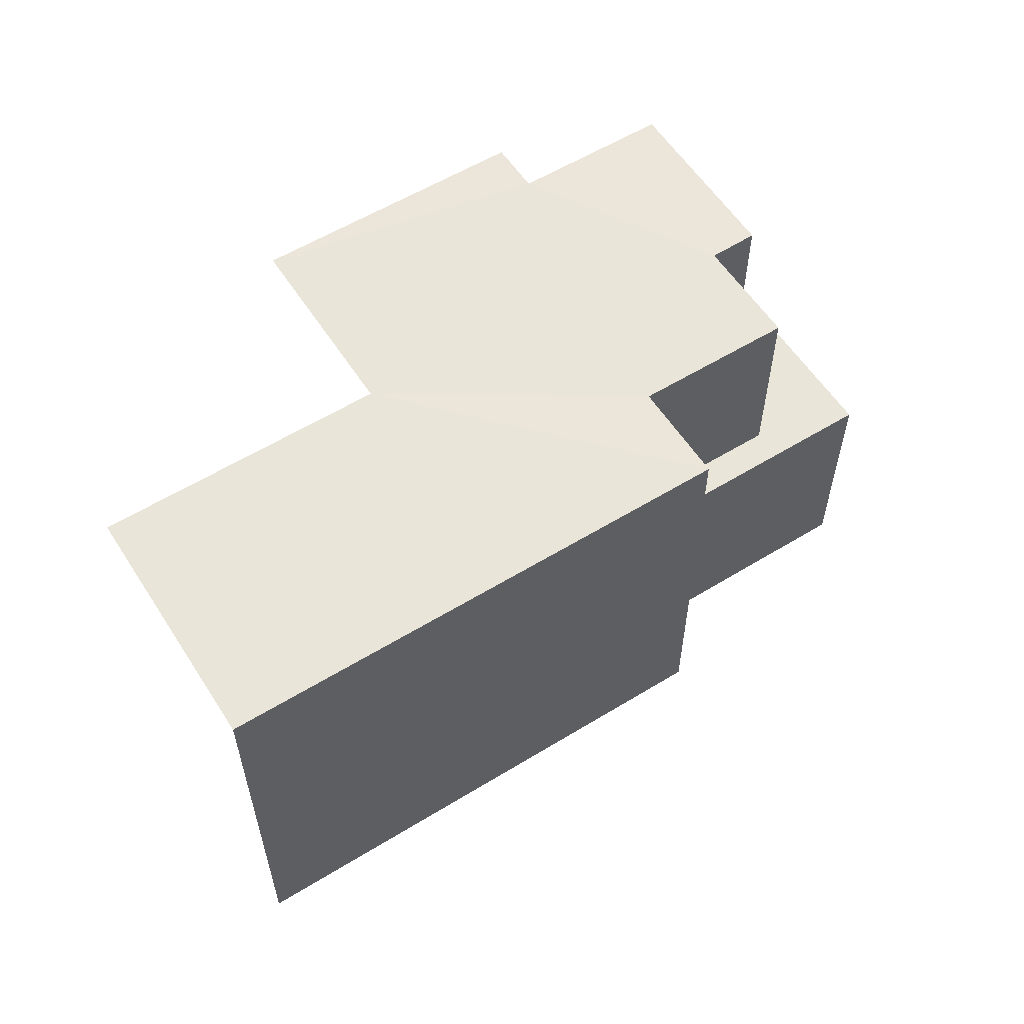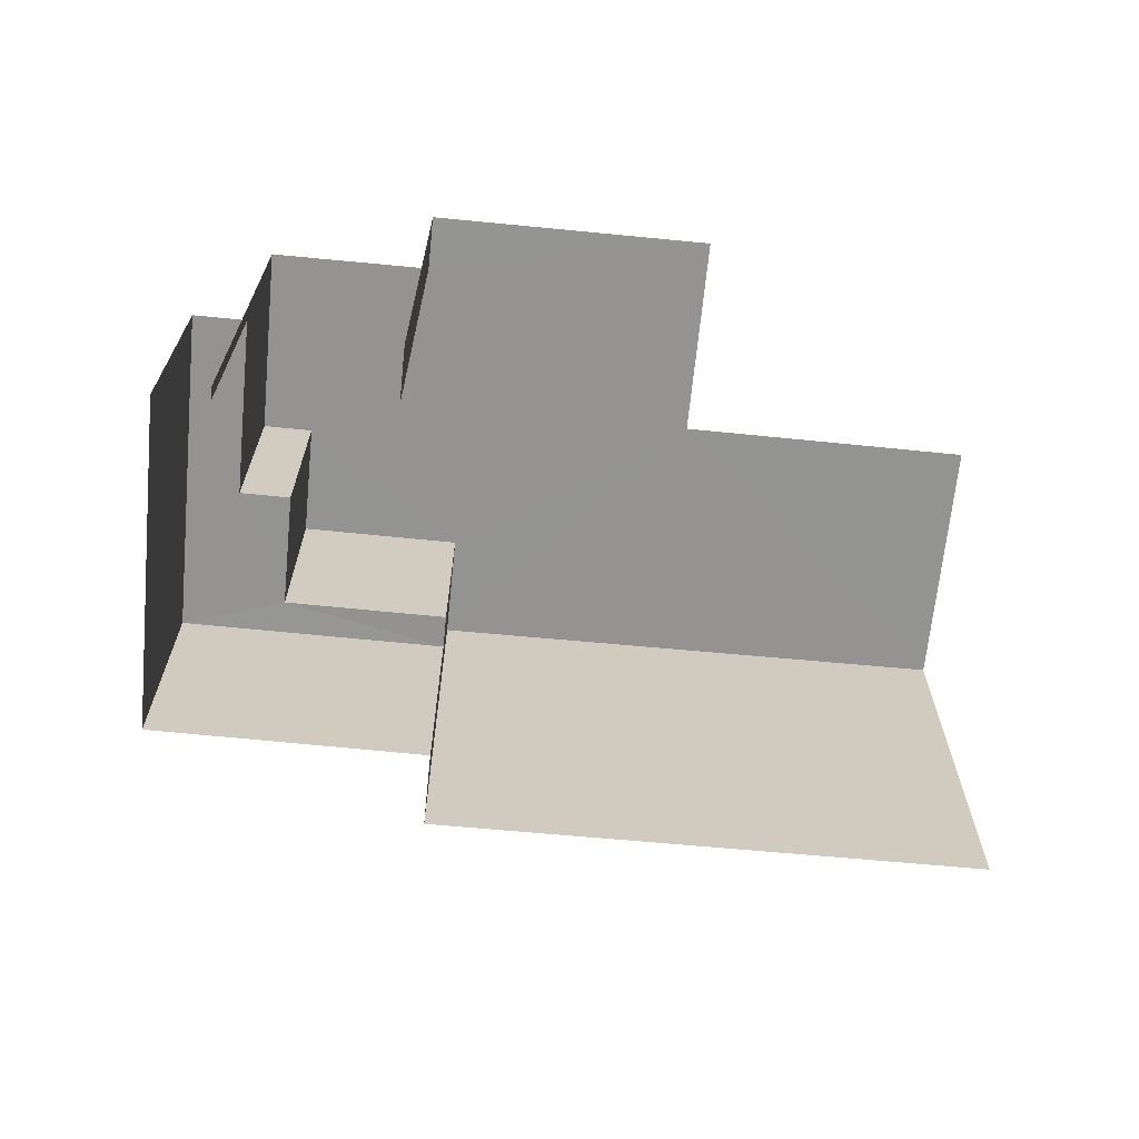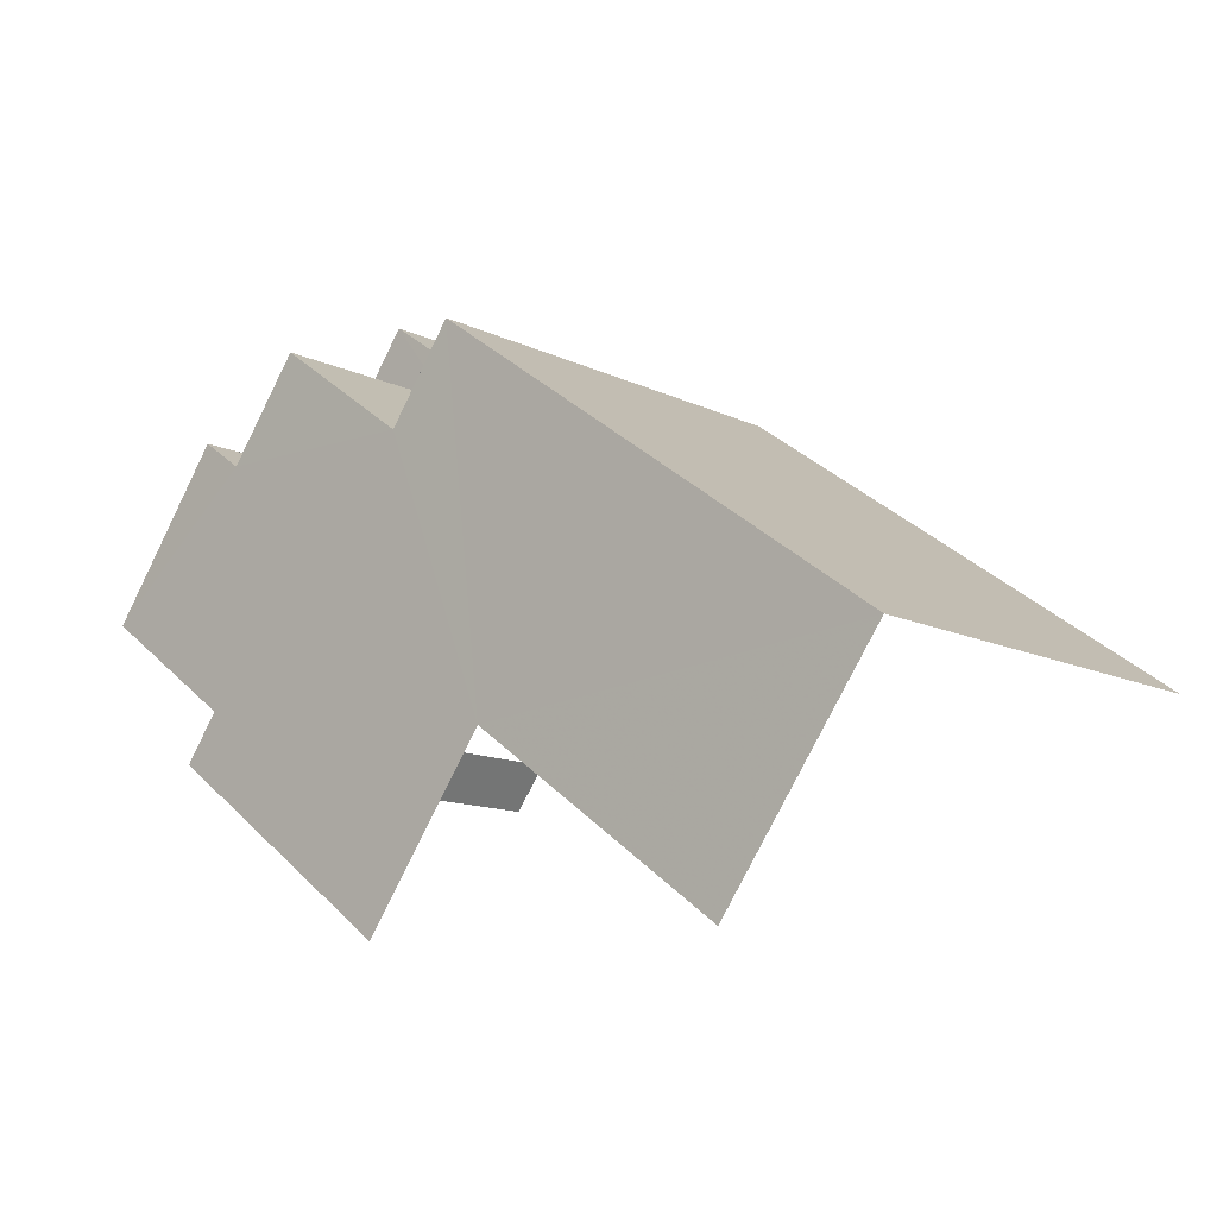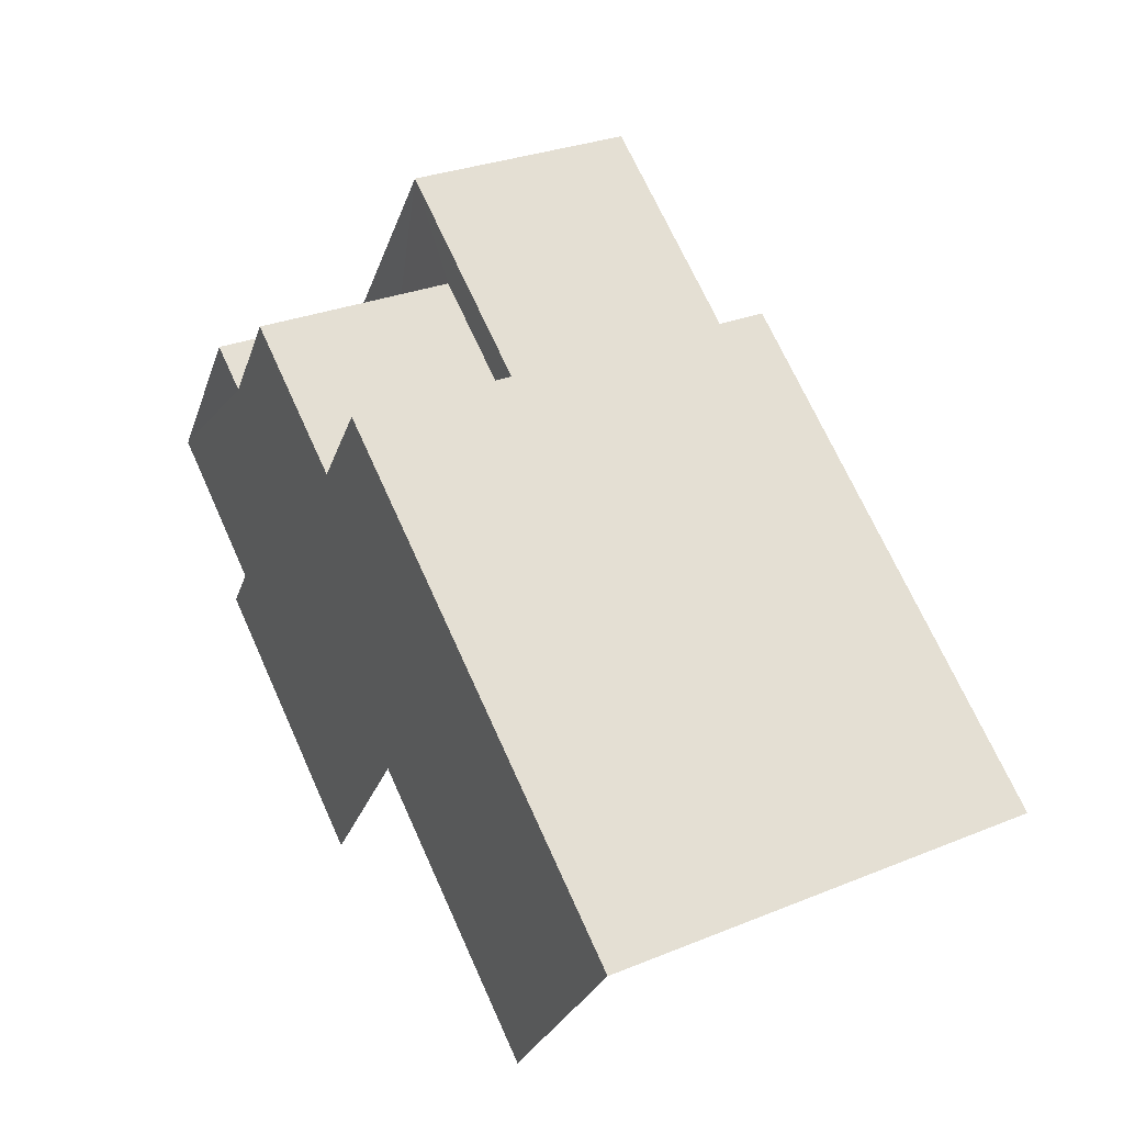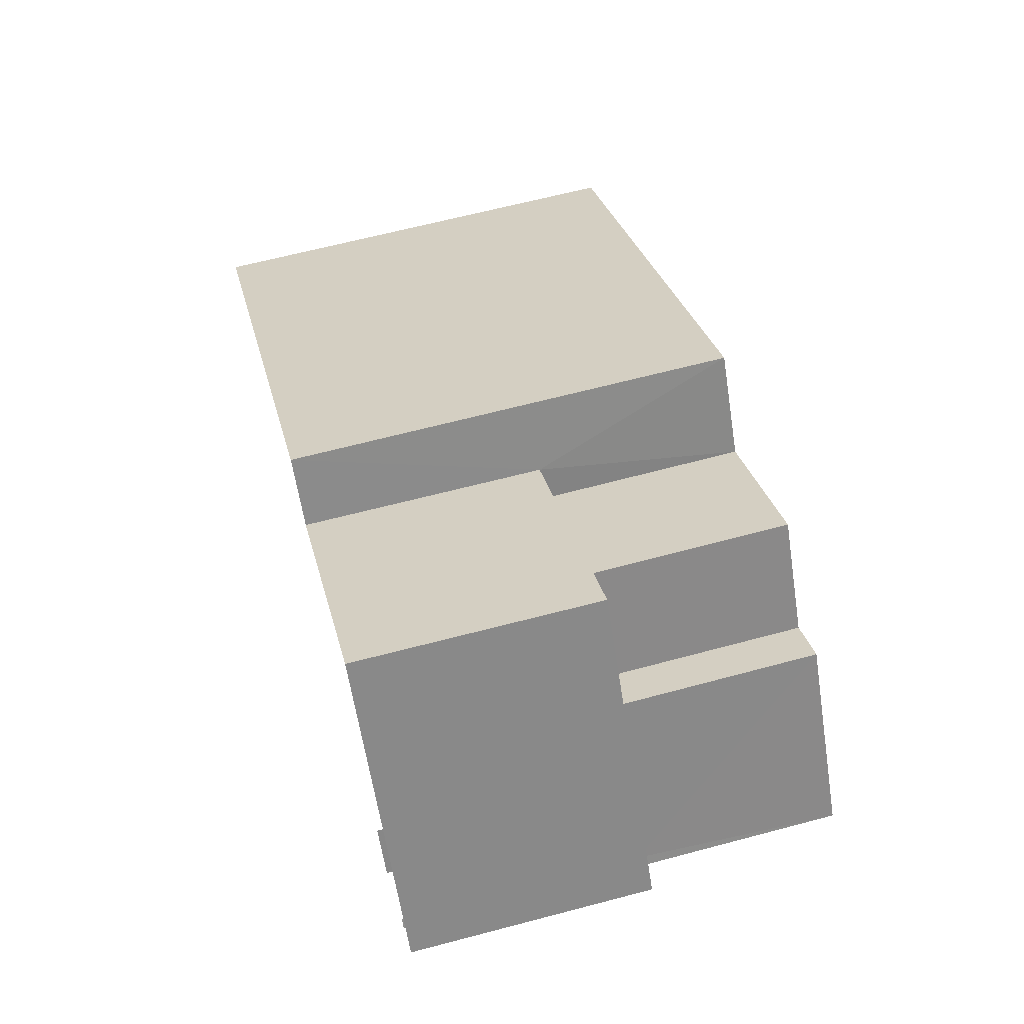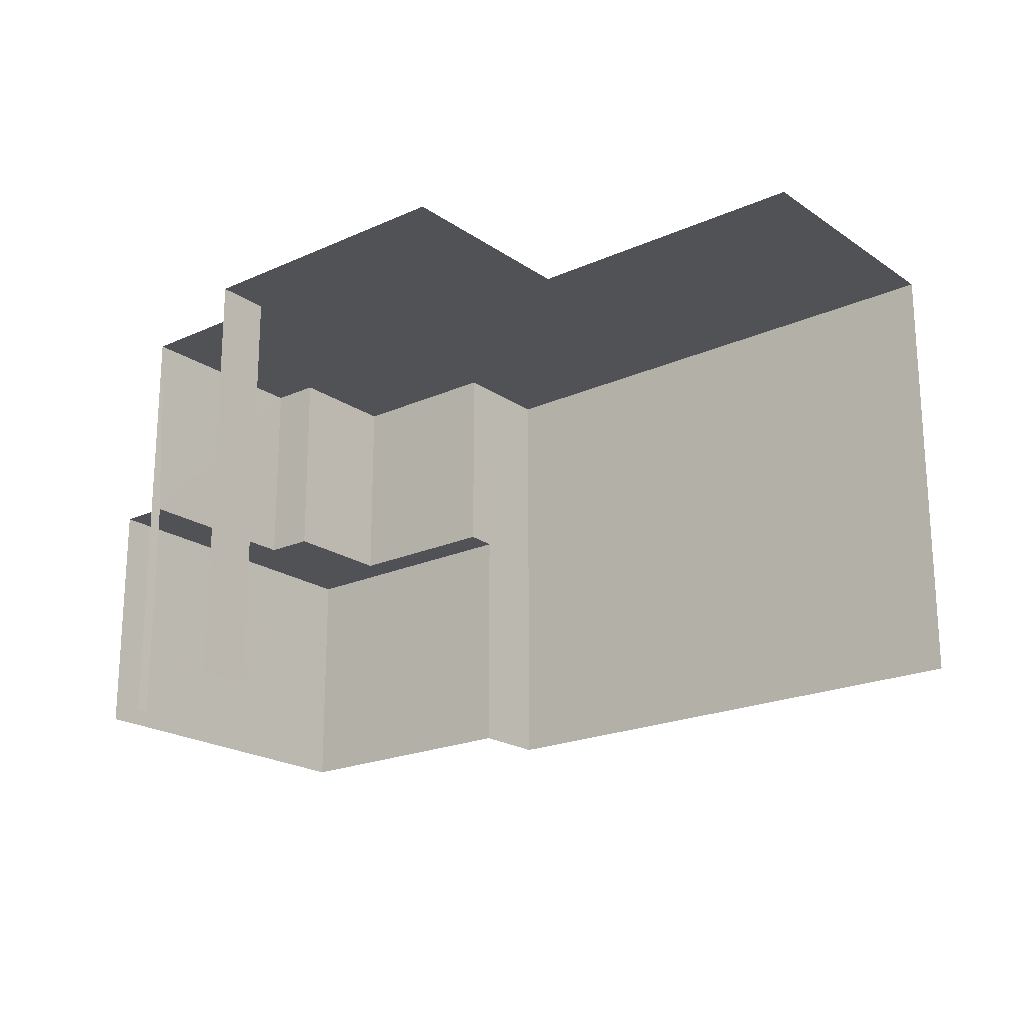
<metadata>
{"format":"obj","ext":"obj","renderer":"f3d","projection":"perspective","resolution":1024,"background":"white","views":[{"elev":57.8,"azim":111.9,"up":"+Z"},{"elev":-66.8,"azim":-41.2,"up":"+Z"},{"elev":-11.9,"azim":40.5,"up":"+Y"},{"elev":30.2,"azim":59.6,"up":"+Y"},{"elev":63.6,"azim":-105.1,"up":"+Y"},{"elev":-20.7,"azim":3.6,"up":"+Z"}]}
</metadata>
<code>
v -2.238e+05 -1.269e+05 18.47
v -2.238e+05 -1.269e+05 18.47
v -2.238e+05 -1.269e+05 18.47
v -2.238e+05 -1.269e+05 18.47
v -2.237e+05 -1.269e+05 18.47
v -2.237e+05 -1.269e+05 18.47
v -2.238e+05 -1.269e+05 18.47
v -2.238e+05 -1.269e+05 18.47
v -2.238e+05 -1.269e+05 18.47
v -2.238e+05 -1.269e+05 18.47
v -2.238e+05 -1.269e+05 18.47
v -2.238e+05 -1.269e+05 18.47
v -2.238e+05 -1.269e+05 22.39
v -2.238e+05 -1.269e+05 22.39
v -2.238e+05 -1.269e+05 22.39
v -2.238e+05 -1.269e+05 22.39
v -2.238e+05 -1.269e+05 22.39
v -2.238e+05 -1.269e+05 22.39
v -2.238e+05 -1.269e+05 22.39
v -2.238e+05 -1.269e+05 22.39
v -2.238e+05 -1.269e+05 25.69
v -2.238e+05 -1.269e+05 25.69
v -2.238e+05 -1.269e+05 25.69
v -2.238e+05 -1.269e+05 25.69
v -2.238e+05 -1.269e+05 25.69
v -2.238e+05 -1.269e+05 25.69
v -2.237e+05 -1.269e+05 25.69
v -2.237e+05 -1.269e+05 25.69
v -2.238e+05 -1.269e+05 25.69
v -2.238e+05 -1.269e+05 25.69
v -2.238e+05 -1.269e+05 25.69
v -2.238e+05 -1.269e+05 25.69
f 1 2 3
f 4 2 1
f 5 6 4
f 7 8 9
f 5 4 10
f 1 11 8
f 12 8 7
f 10 4 12
f 12 4 1
f 12 1 8
f 22 11 1
f 22 25 11
f 27 4 6
f 27 29 4
f 8 14 9
f 8 16 14
f 28 6 5
f 28 27 6
f 21 2 4
f 29 21 4
f 23 3 2
f 21 23 2
f 13 14 15
f 14 16 15
f 17 13 18
f 19 17 18
f 20 18 15
f 18 13 15
f 21 22 23
f 22 24 25
f 24 26 25
f 27 28 29
f 22 21 29
f 30 31 24
f 28 32 29
f 29 32 30
f 30 24 22
f 29 30 22
f 18 31 30
f 19 18 30
f 18 24 31
f 18 20 24
f 23 1 3
f 23 22 1
f 14 7 9
f 14 13 7
f 10 17 32
f 32 17 30
f 10 12 17
f 30 17 19
f 28 5 10
f 32 28 10
f 12 7 13
f 17 12 13
f 15 26 24
f 20 15 24
f 8 11 16
f 11 25 16
f 16 26 15
f 16 25 26

</code>
